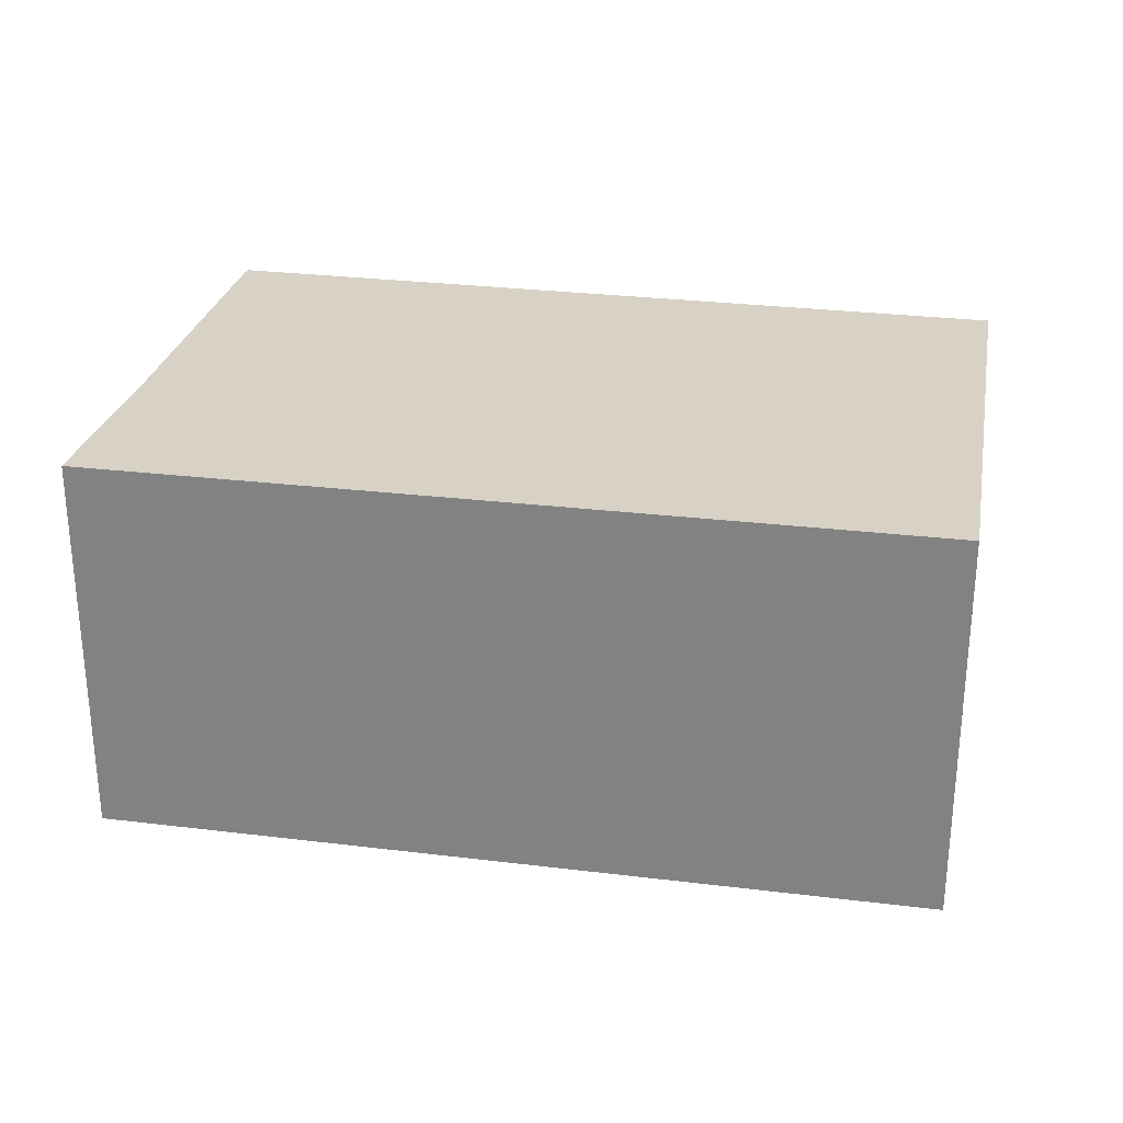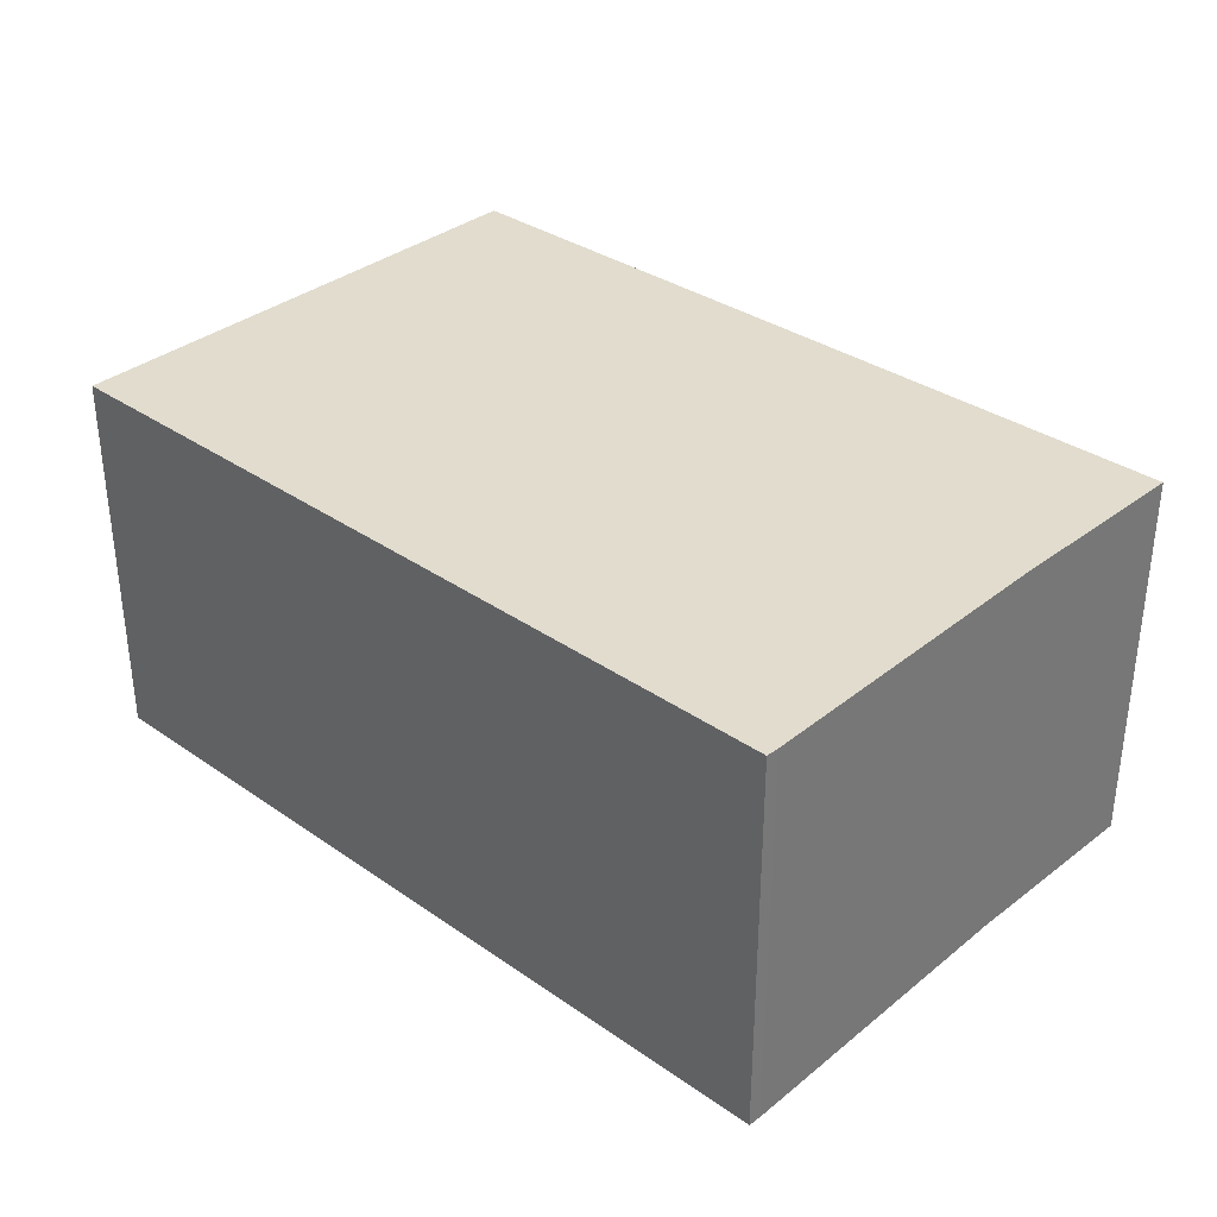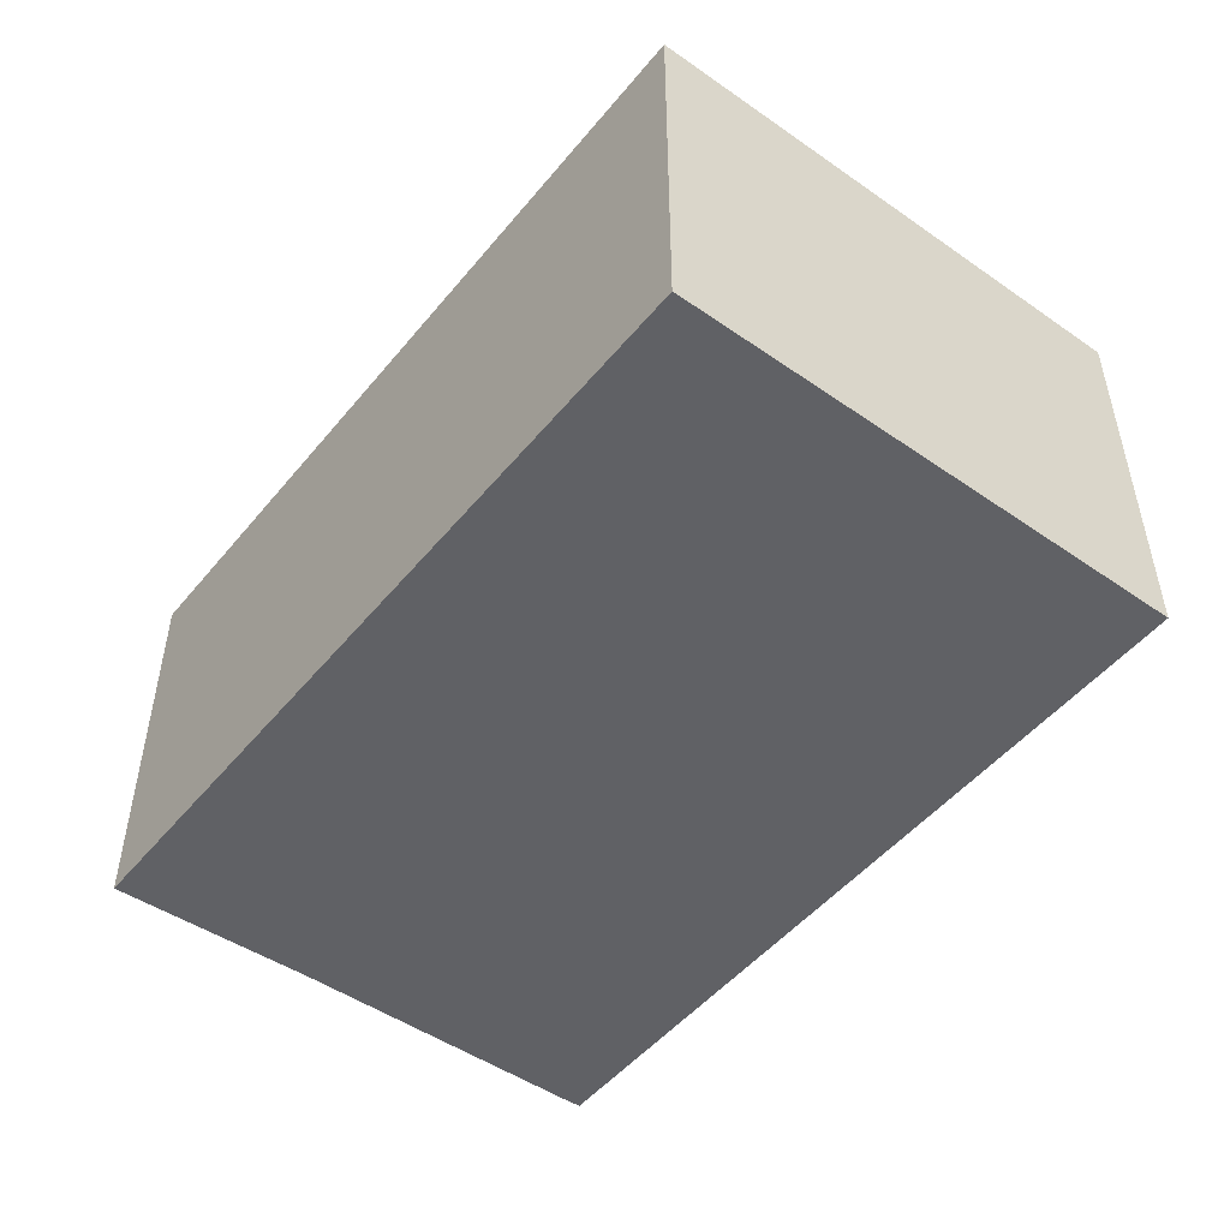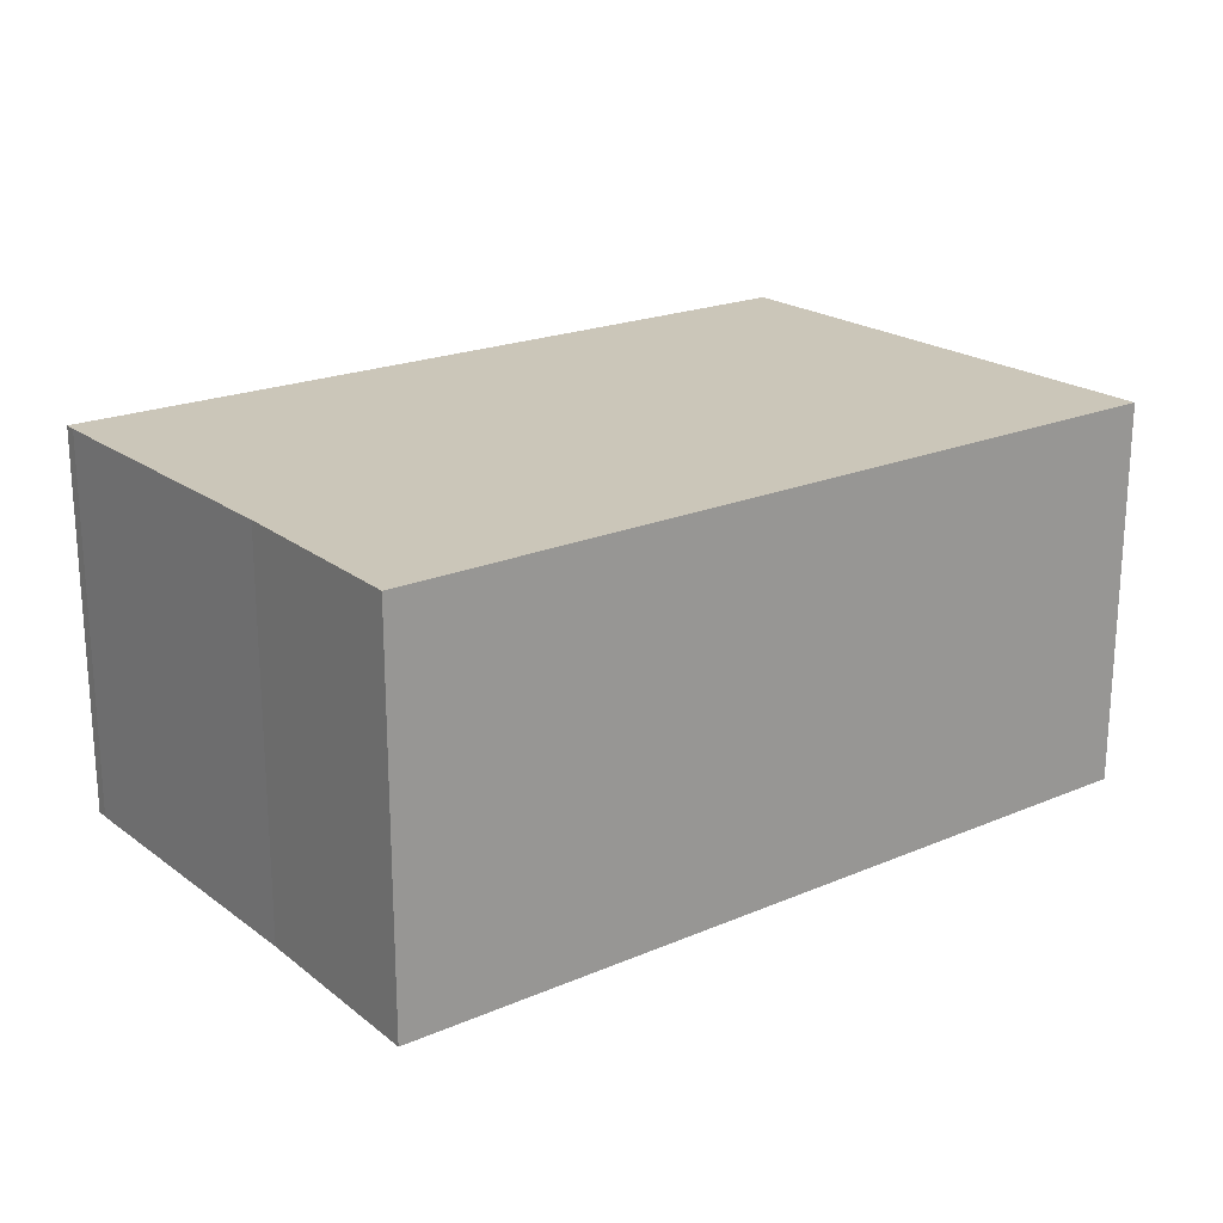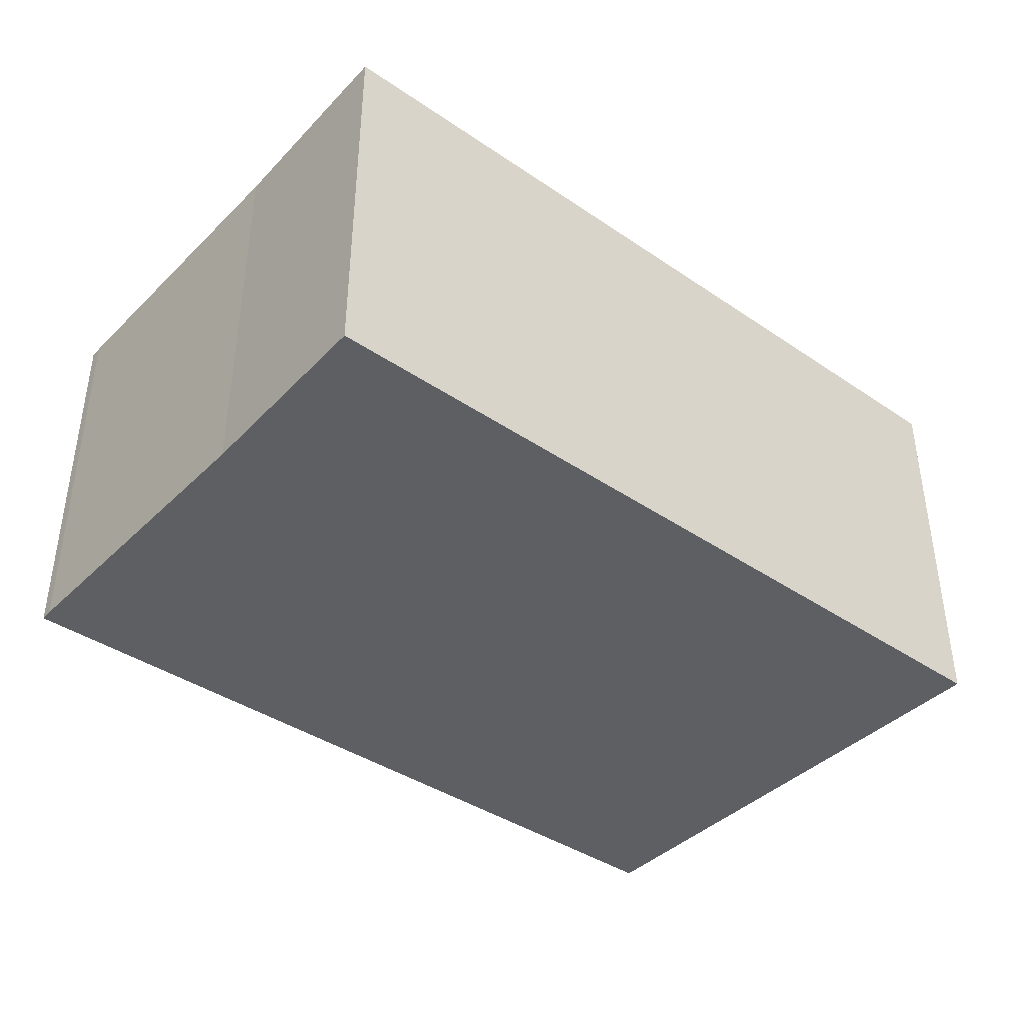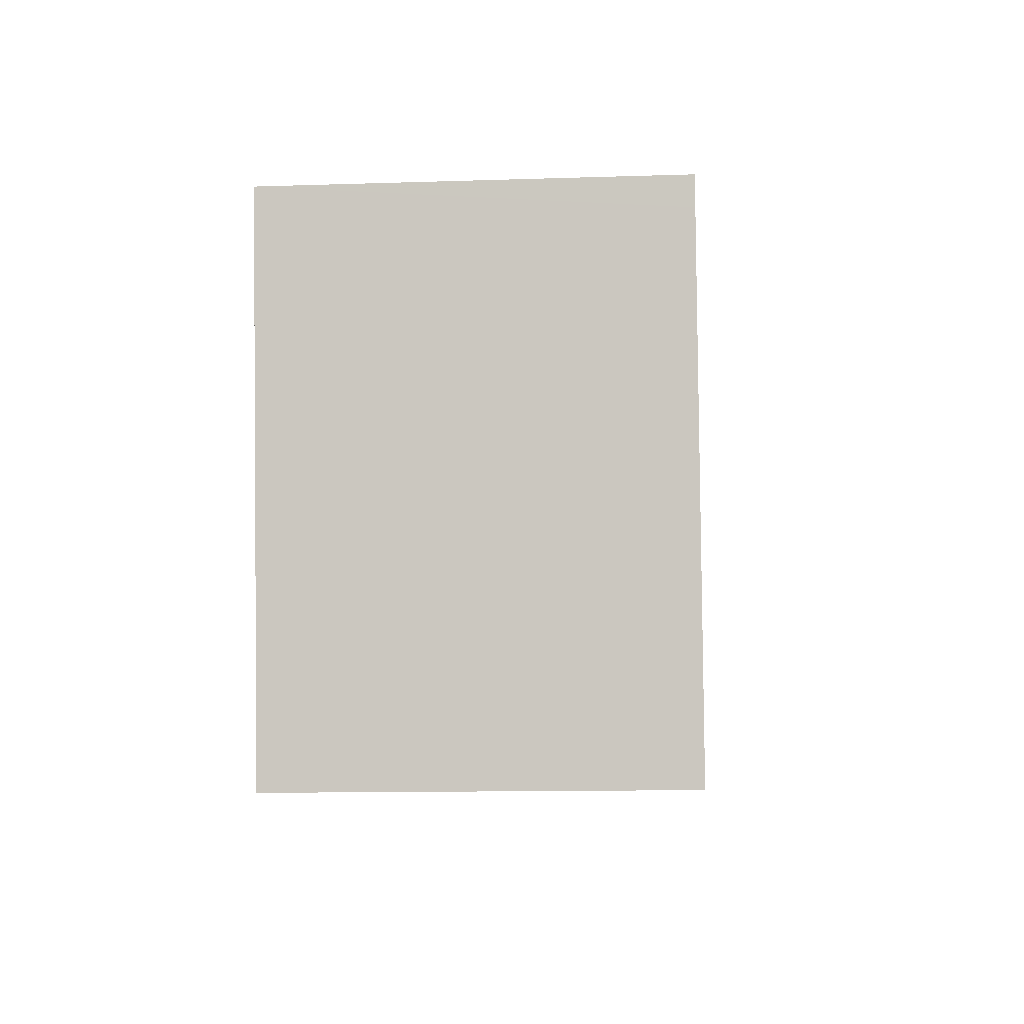
<metadata>
{"format":"obj","ext":"obj","renderer":"f3d","projection":"perspective","resolution":1024,"background":"white","views":[{"elev":27.3,"azim":19.2,"up":"+Y"},{"elev":34.1,"azim":-128.6,"up":"+Y"},{"elev":-49.0,"azim":60.9,"up":"+Y"},{"elev":20.9,"azim":-28.9,"up":"+Y"},{"elev":-40.3,"azim":-31.4,"up":"+Y"},{"elev":-12.1,"azim":94.4,"up":"+Z"}]}
</metadata>
<code>
v  17.27 7.453 7.869
v  0.969 7.453 6.389
v  1.458 7.453 10.25
v  17.18 7.453 7.317
v  15.74 7.453 -2.24
v  0.026 7.453 0.253
v  0 7.453 4.564e-16
v  1.458 -6.279e-16 10.25
v  17.27 -4.818e-16 7.869
v  15.74 1.372e-16 -2.24
v  17.18 -4.48e-16 7.317
v  0 0 0
v  0.969 -3.912e-16 6.389
v  0.026 -1.549e-17 0.253
g defaultobject
f 1 2 3
f 2 1 4
f 2 4 5
f 2 5 6
f 6 5 7
f 8 1 3
f 1 8 9
f 9 4 1
f 4 9 5
f 5 9 10
f 10 9 11
f 10 7 5
f 7 10 12
f 13 3 2
f 3 13 8
f 12 6 7
f 6 12 14
f 14 2 6
f 2 14 13
f 13 9 8
f 9 13 11
f 11 13 10
f 10 13 14
f 10 14 12

</code>
